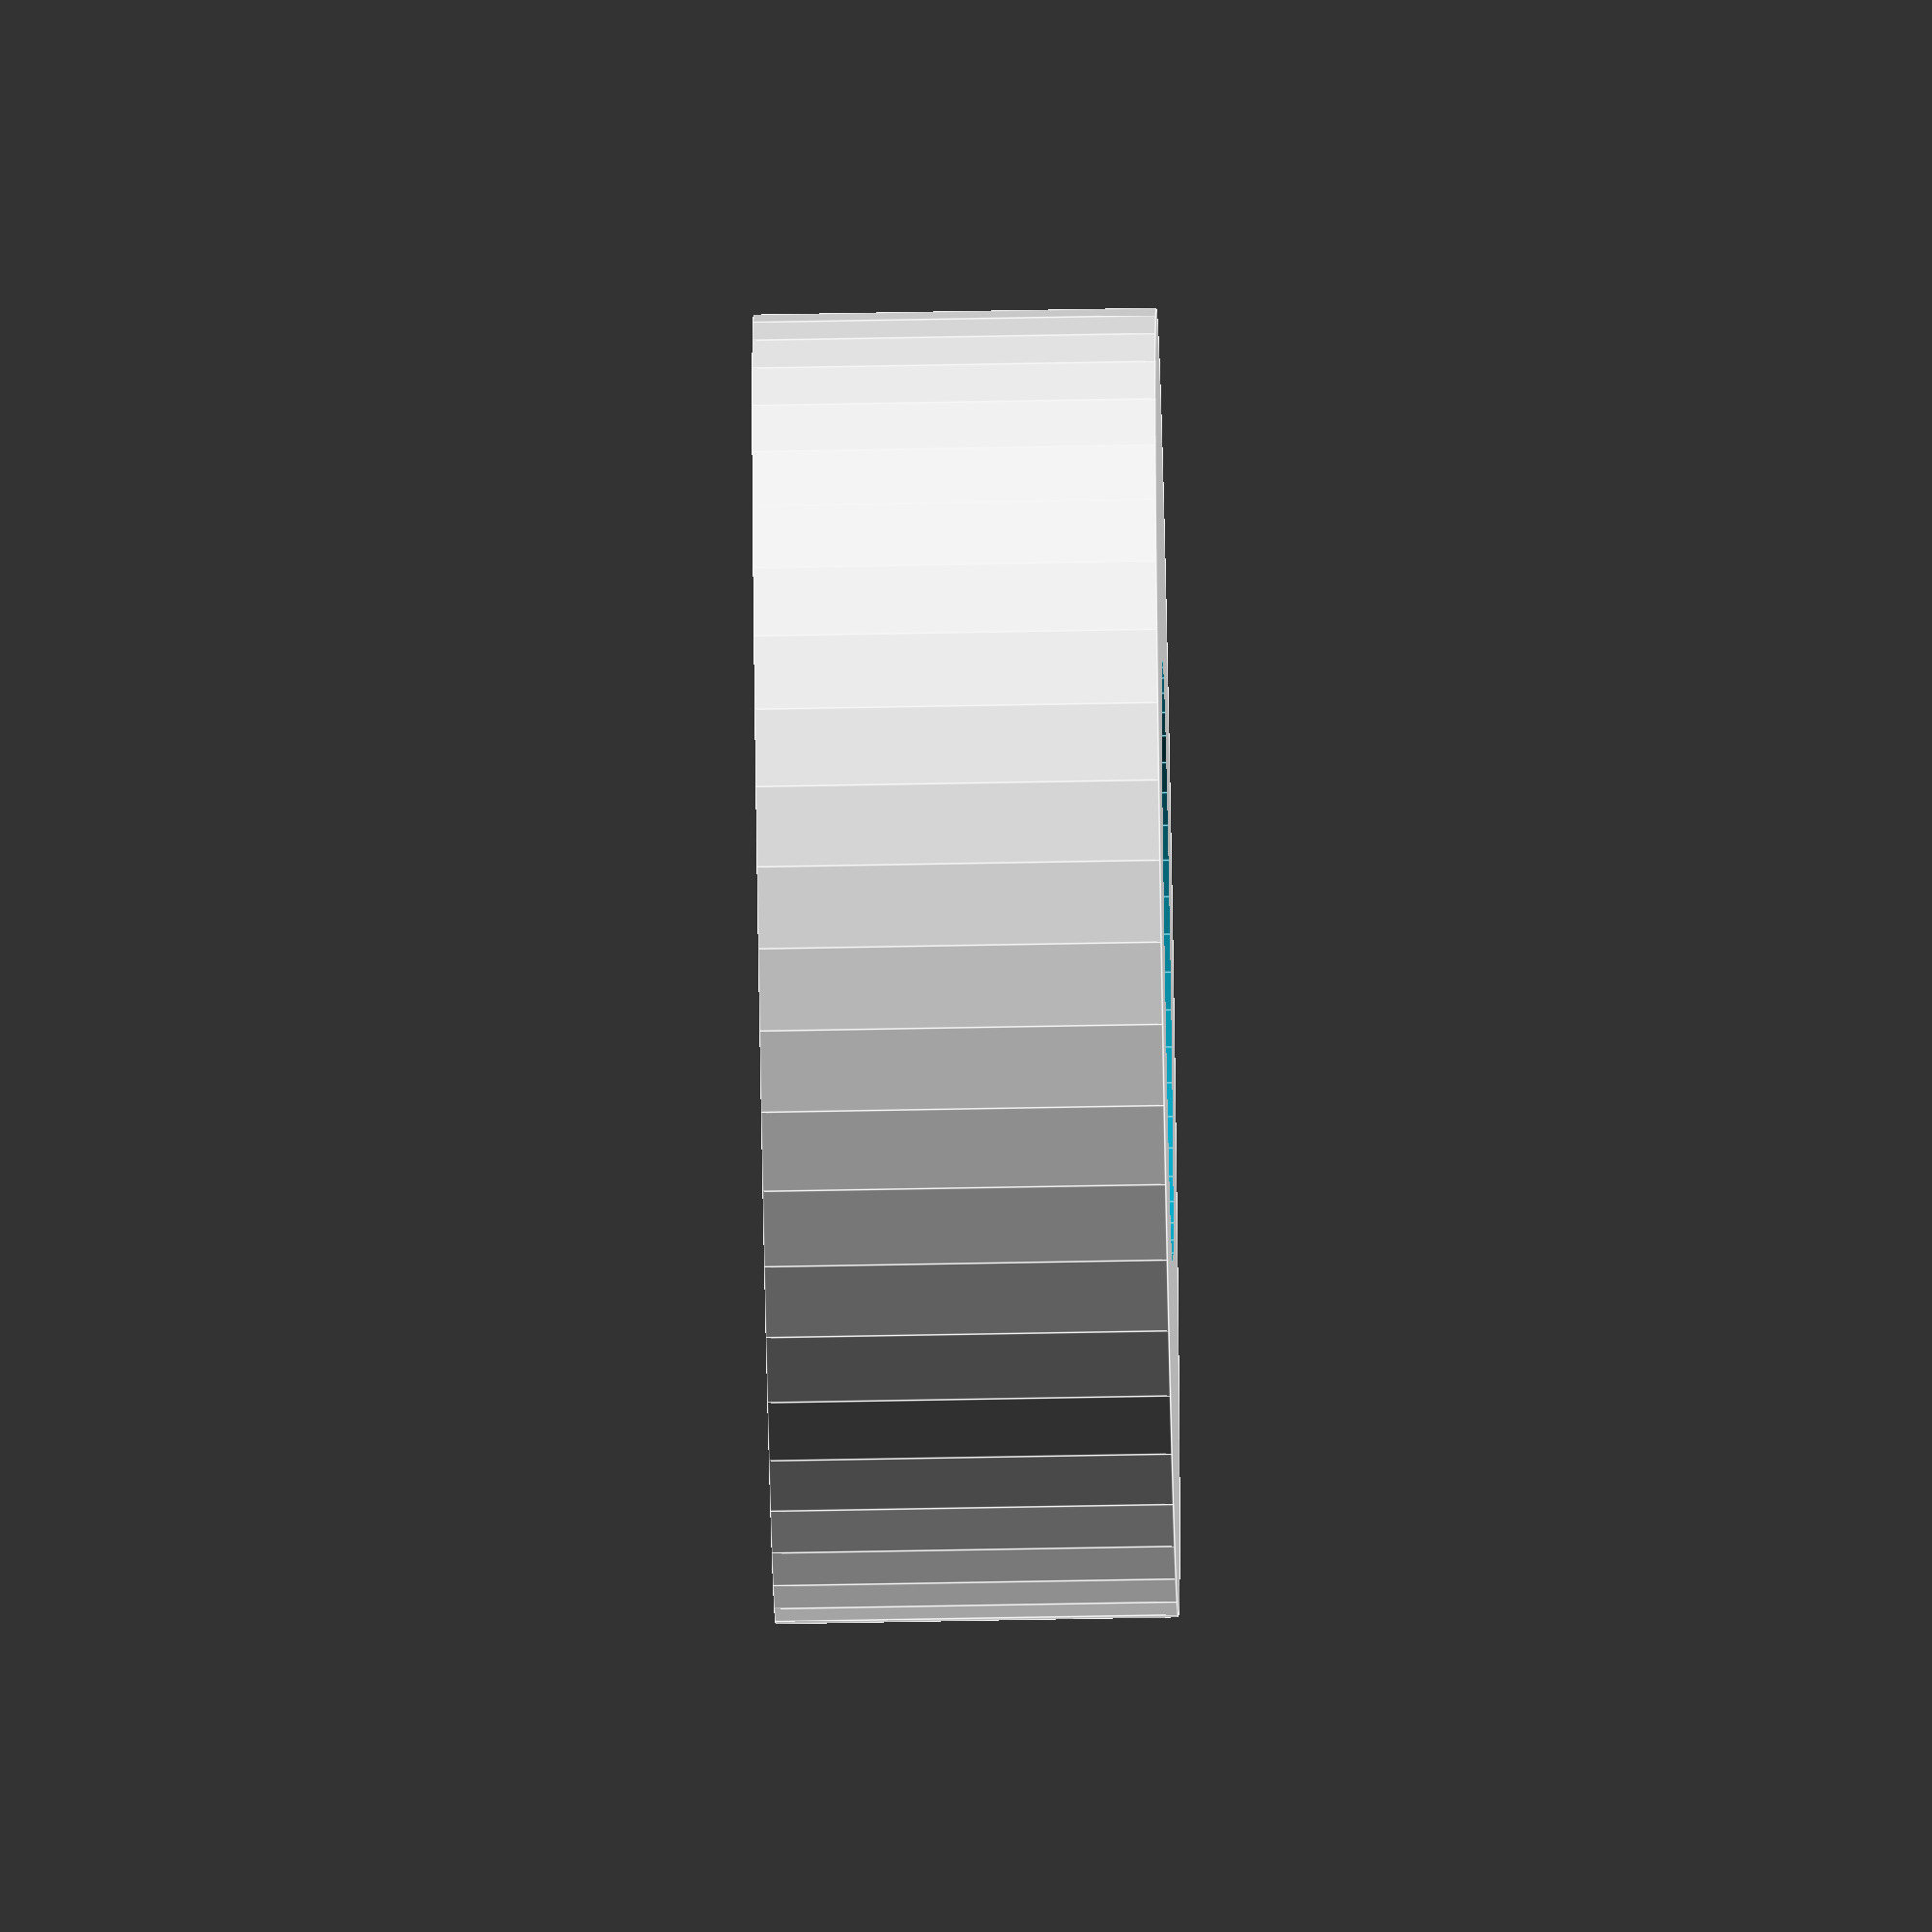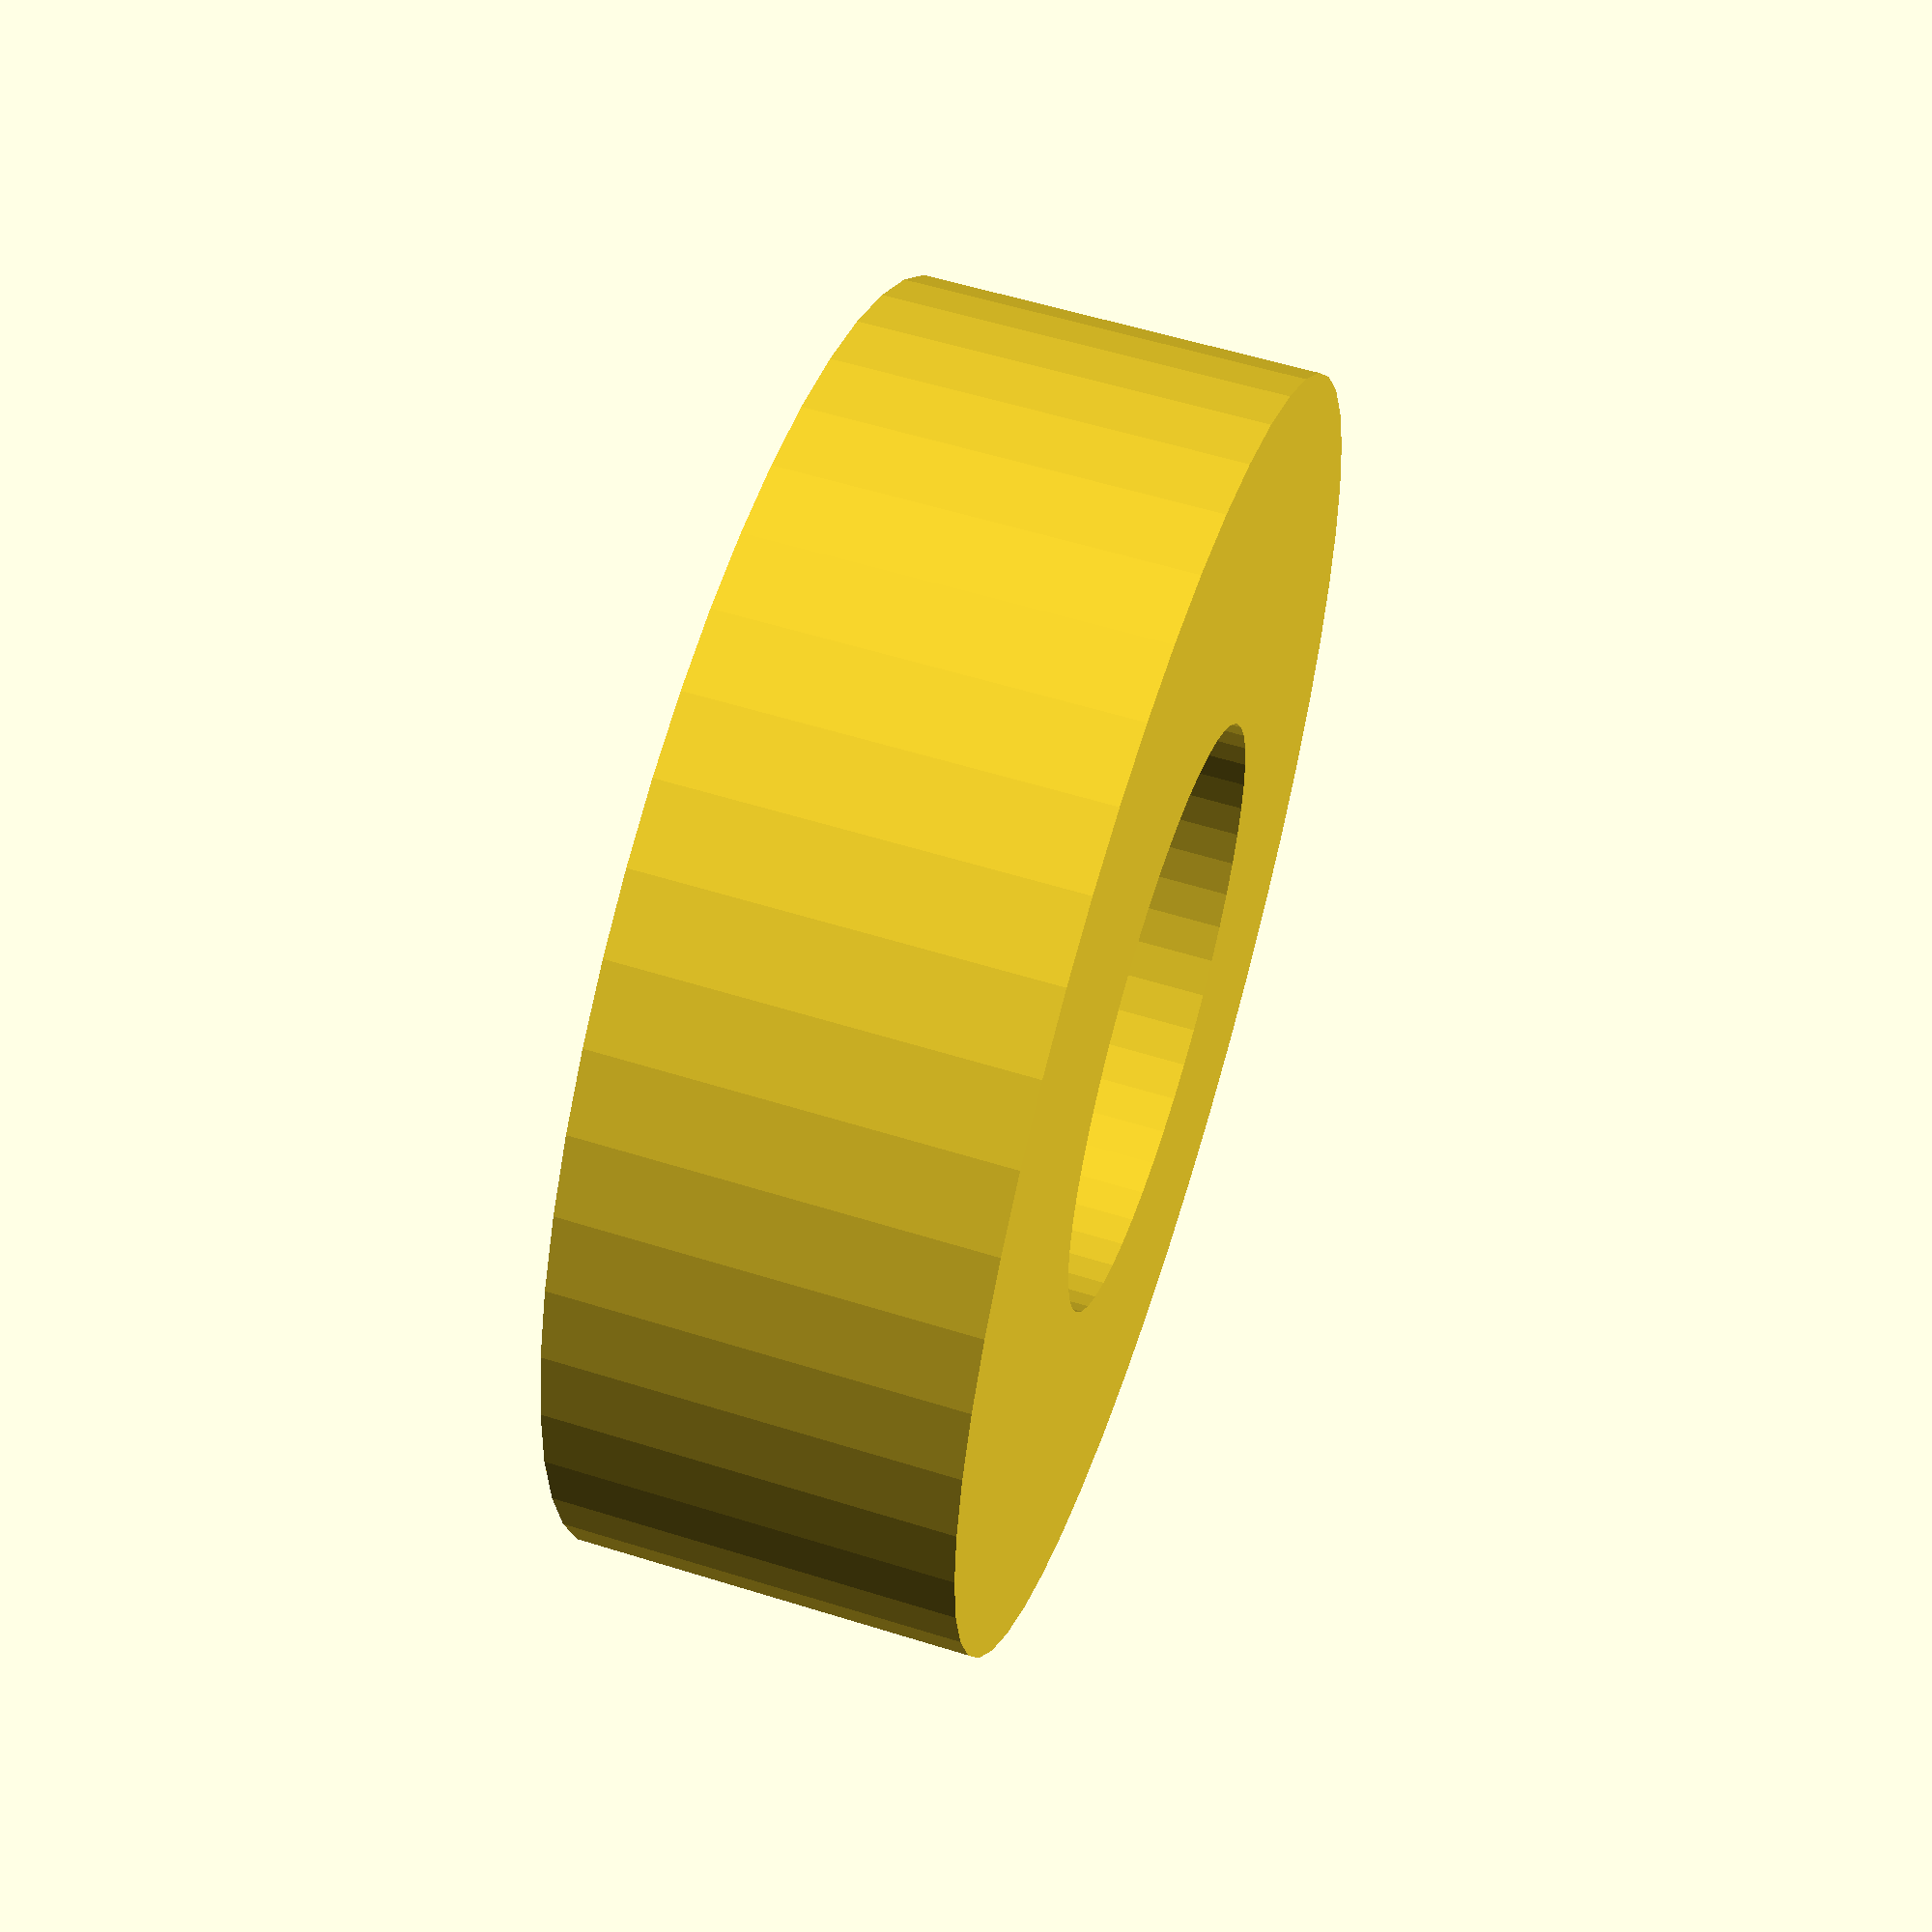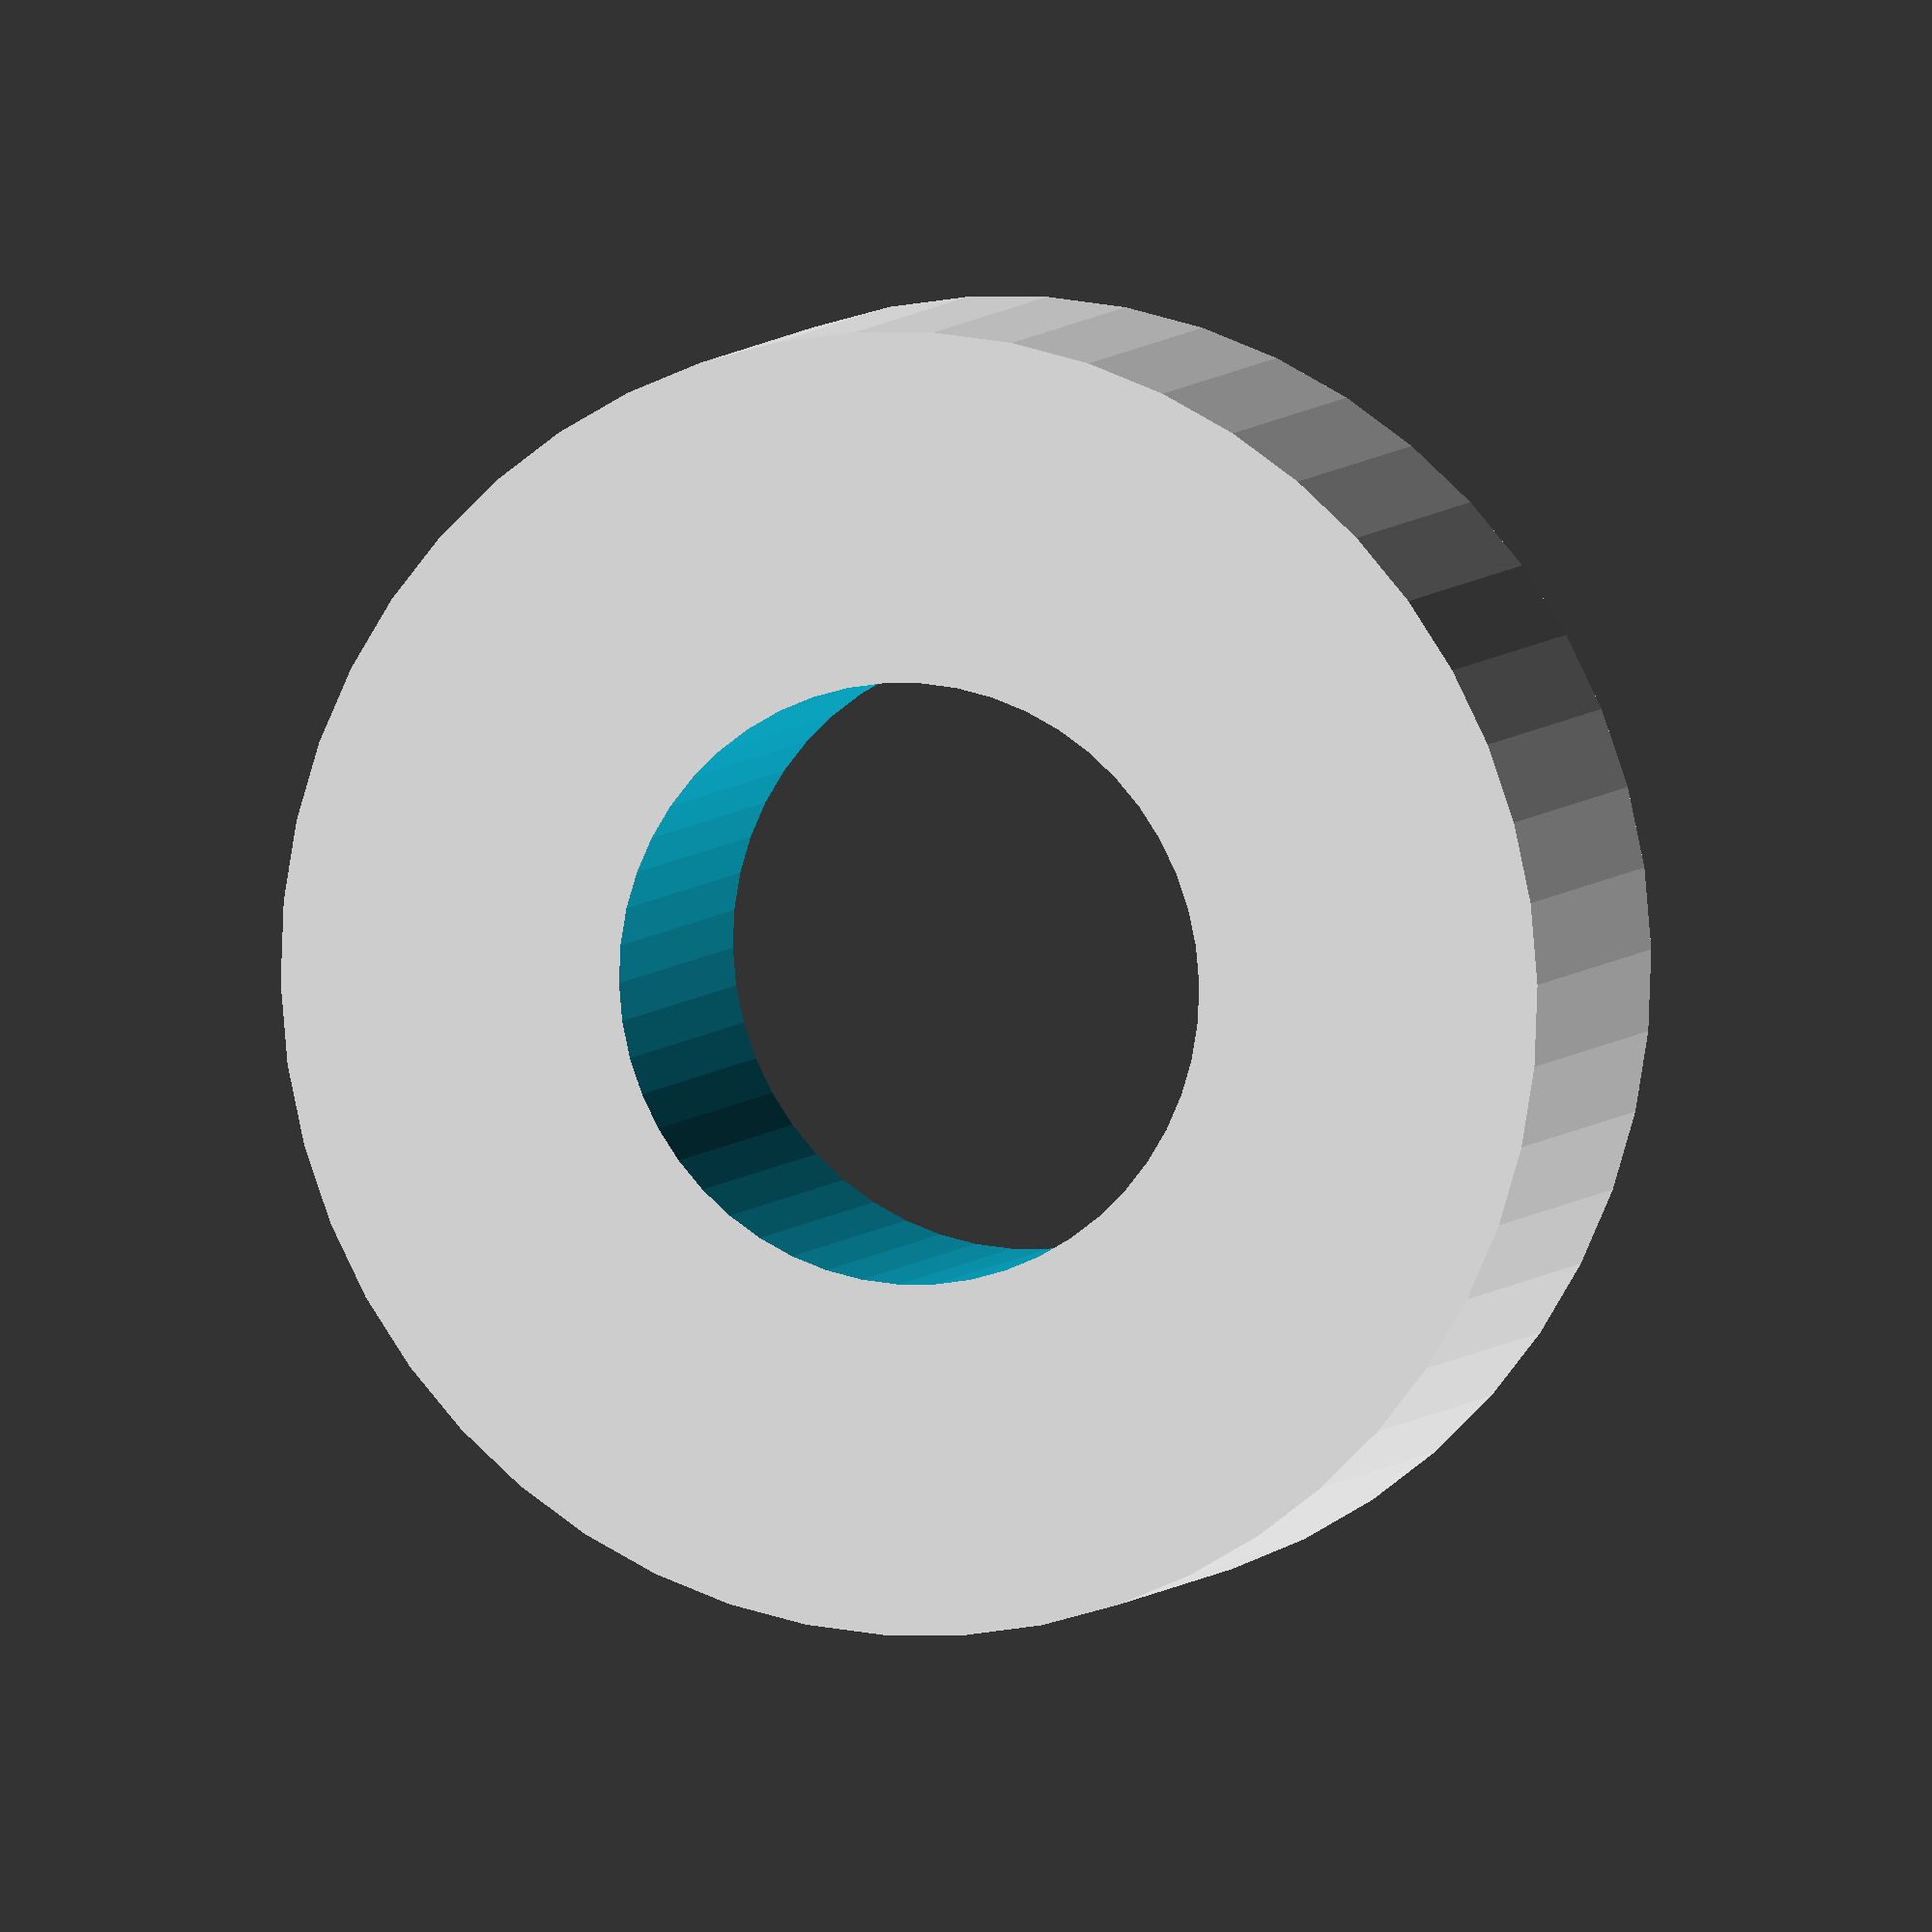
<openscad>
$fn = 50;


difference() {
	union() {
		translate(v = [0, 0, -4.0000000000]) {
			cylinder(h = 8, r = 13.0000000000);
		}
	}
	union() {
		translate(v = [0, 0, -100.0000000000]) {
			cylinder(h = 200, r = 6);
		}
	}
}
</openscad>
<views>
elev=241.4 azim=26.8 roll=268.9 proj=o view=edges
elev=123.0 azim=207.7 roll=72.0 proj=p view=solid
elev=354.7 azim=282.2 roll=196.4 proj=o view=wireframe
</views>
